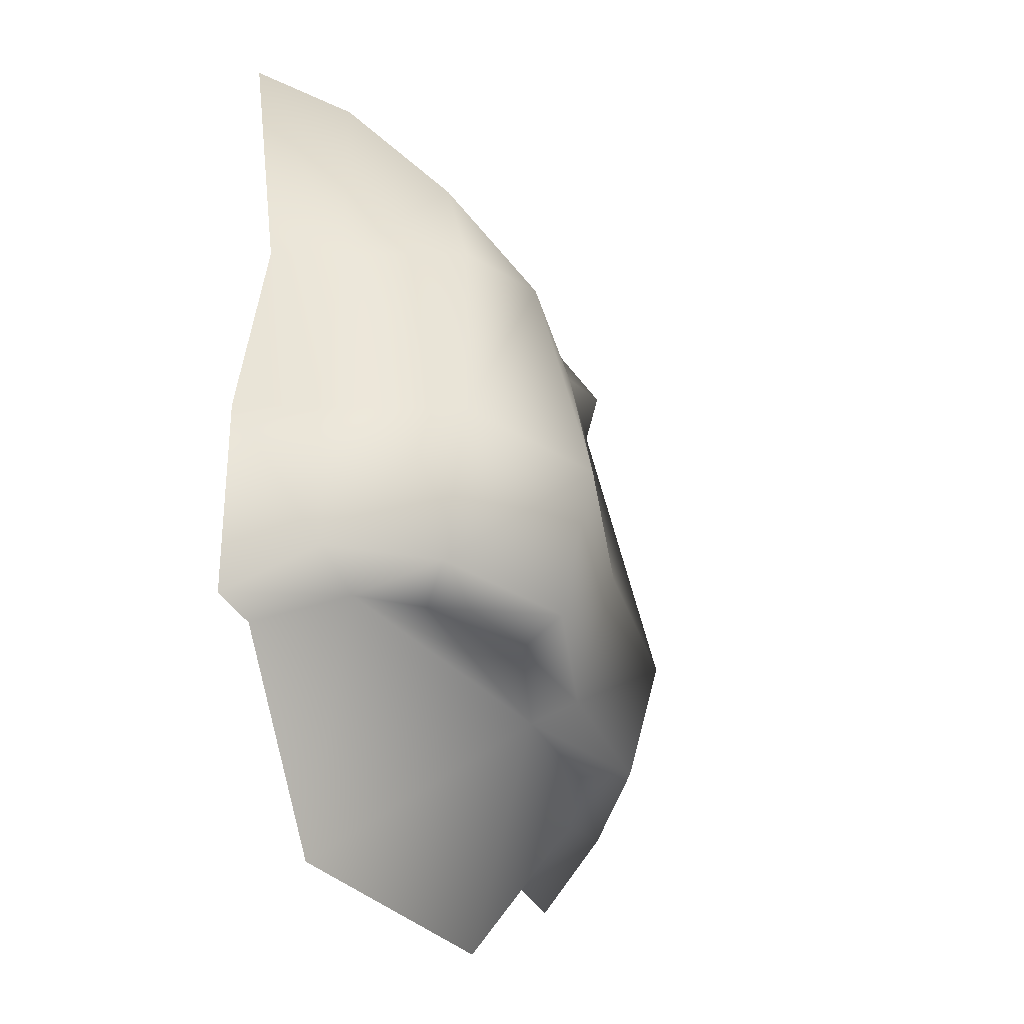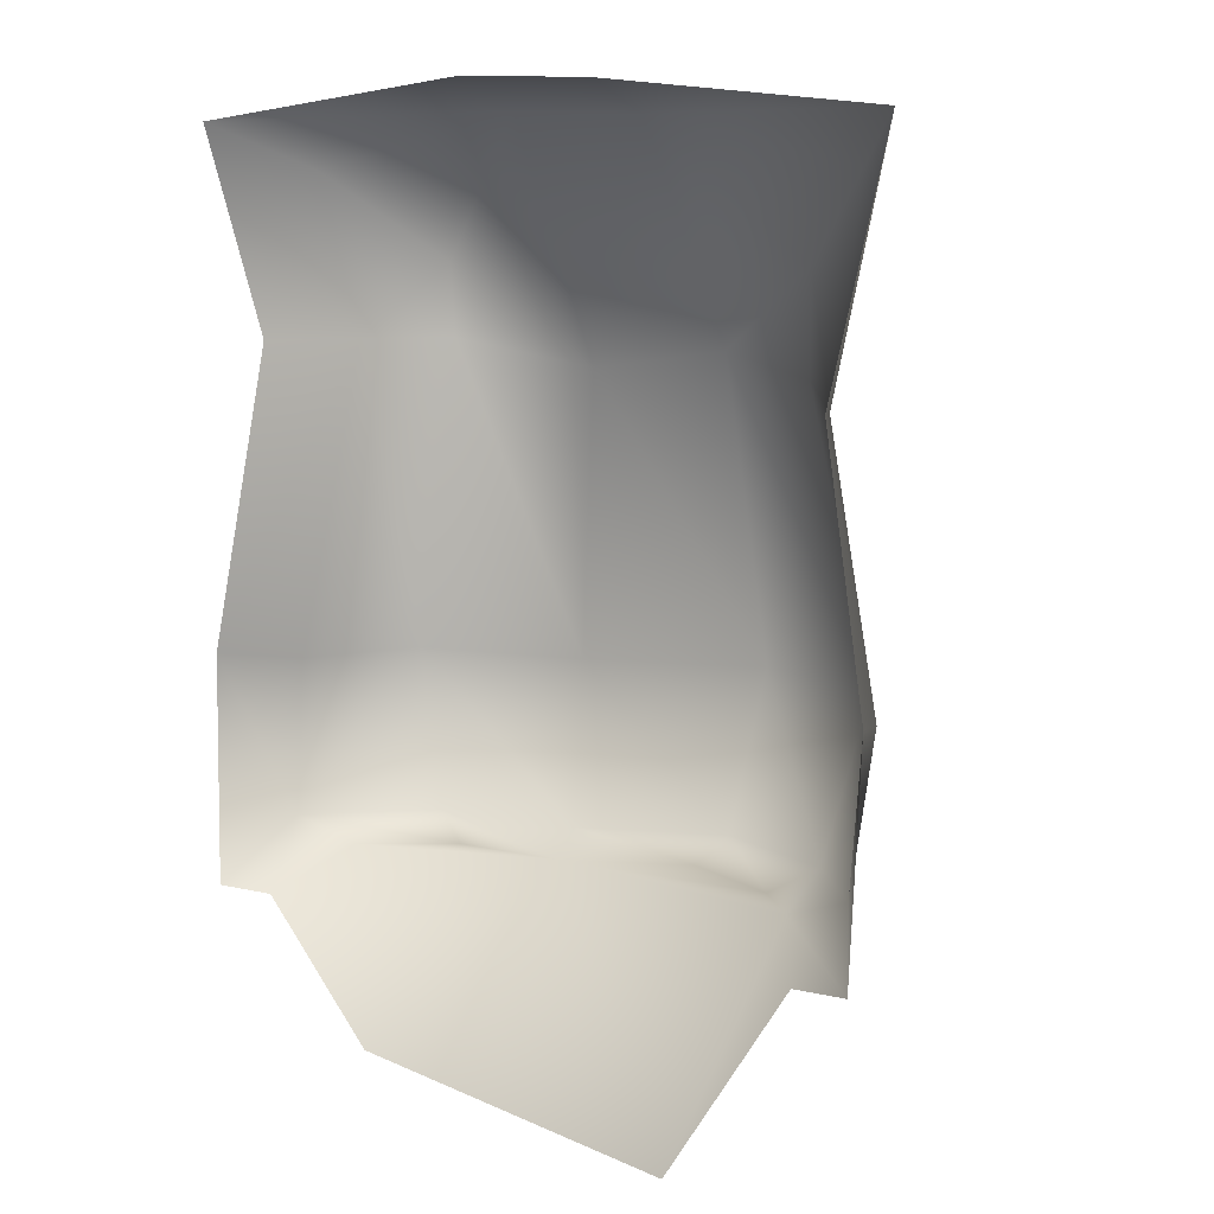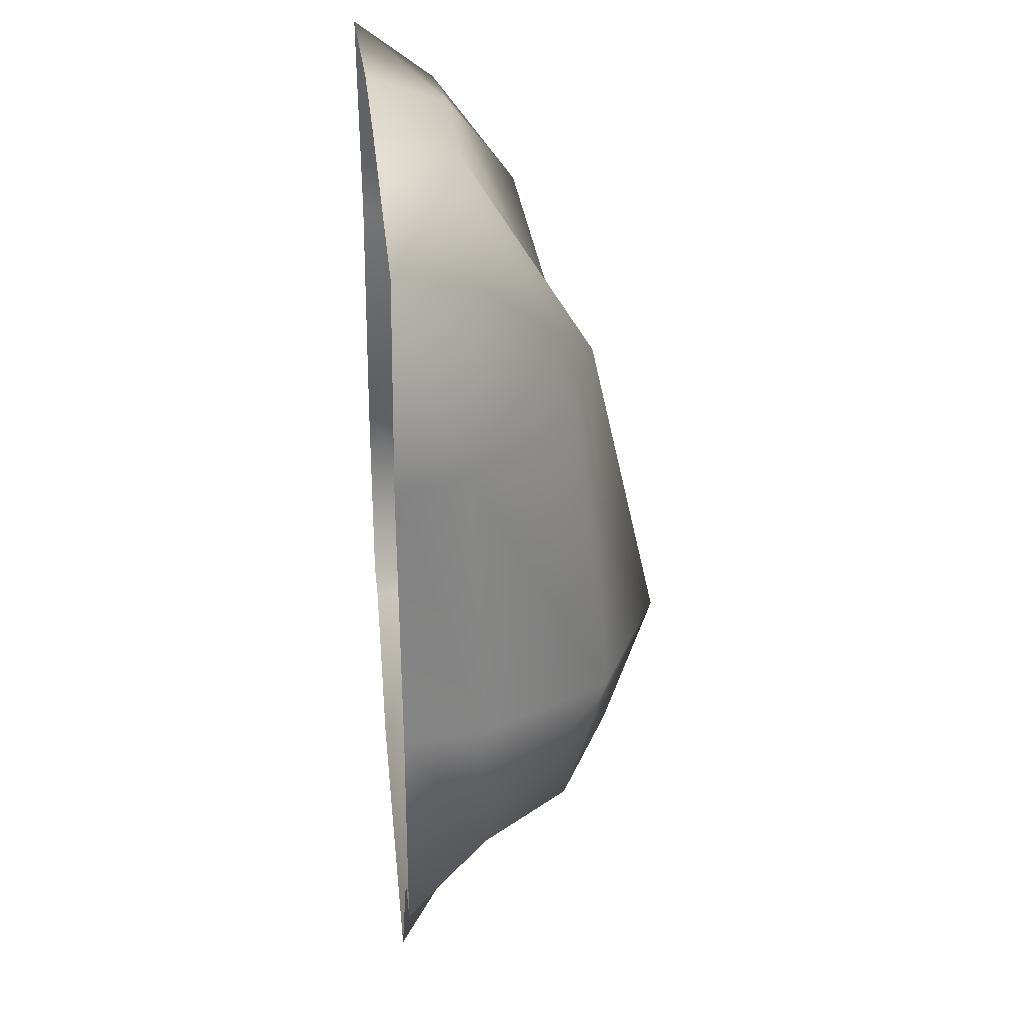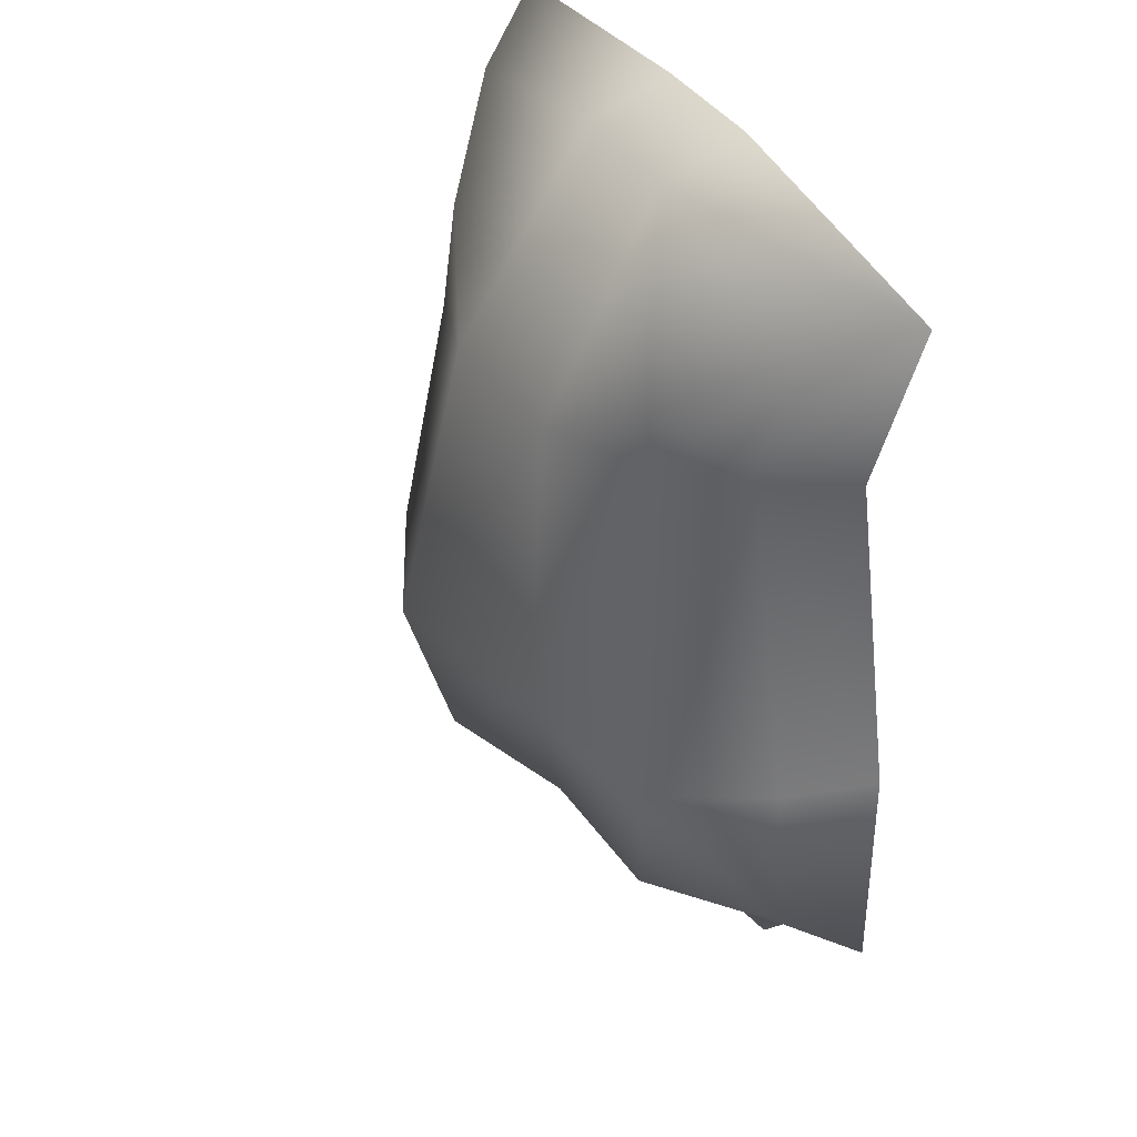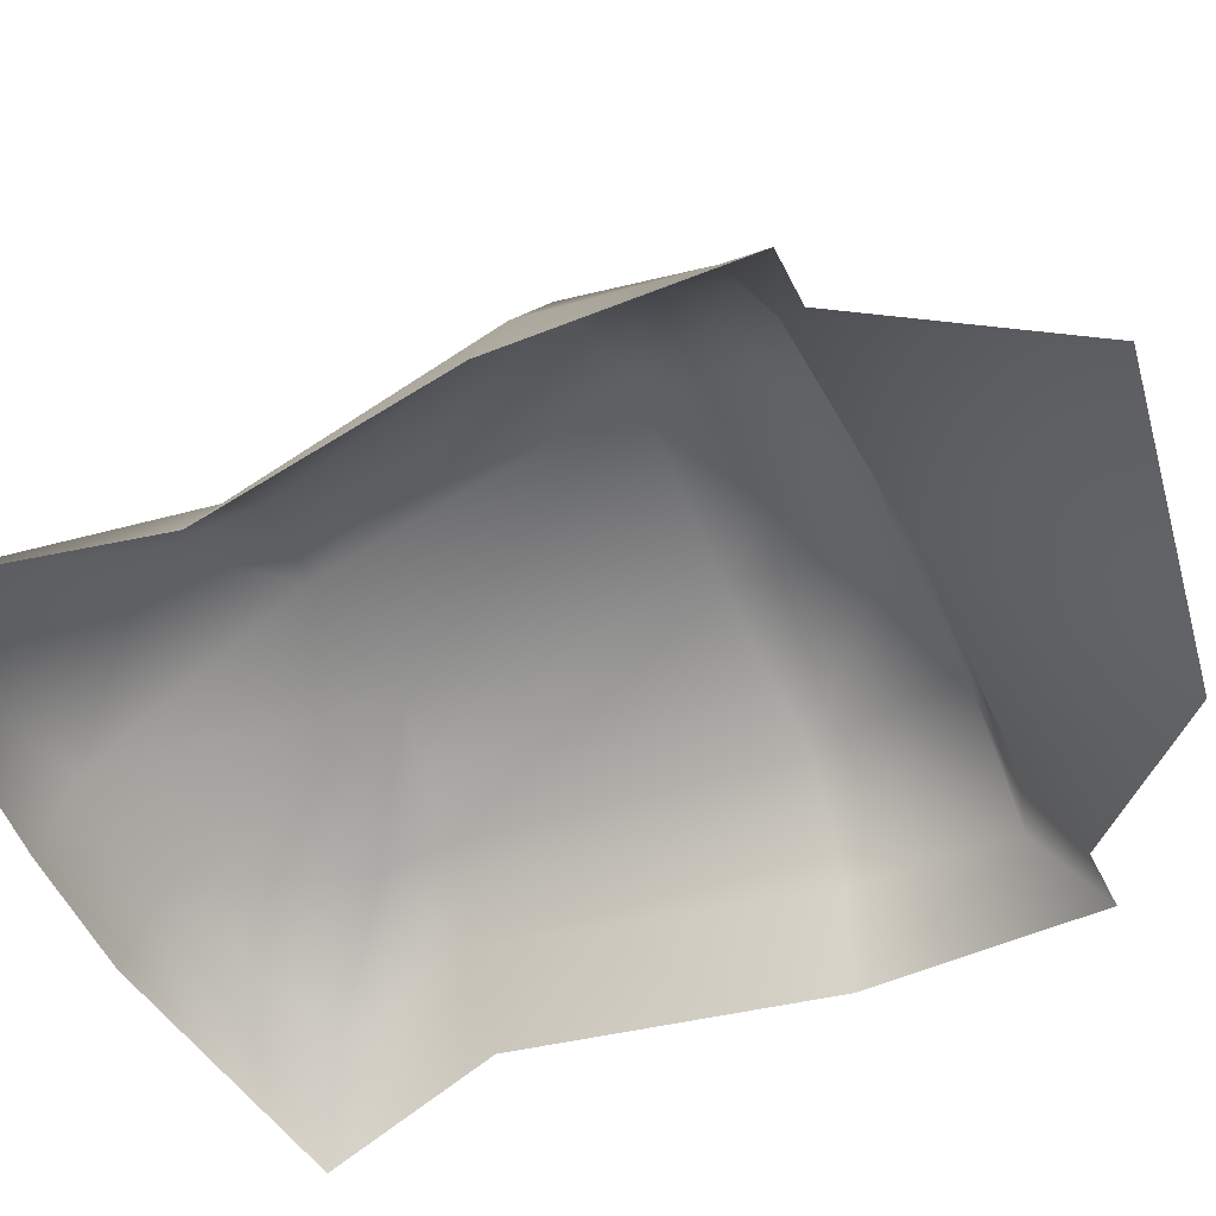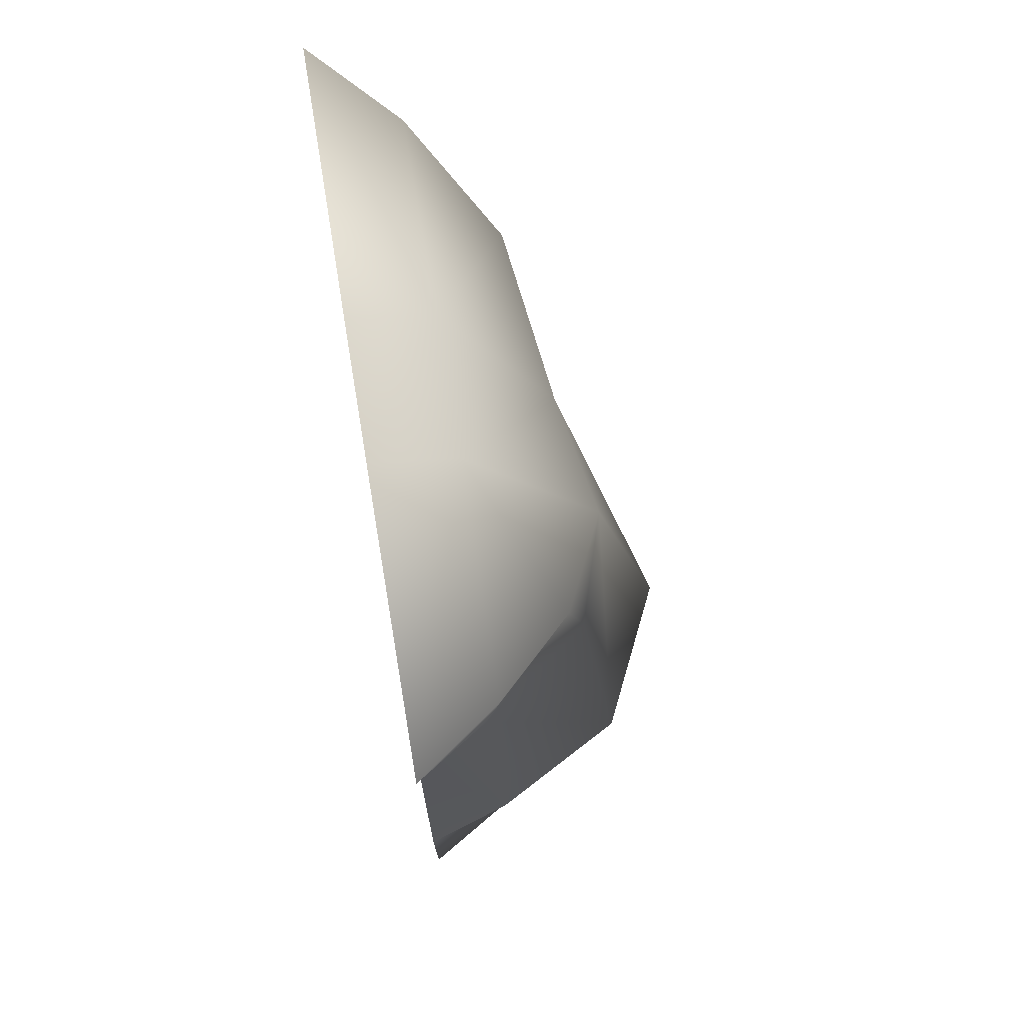
<metadata>
{"format":"obj","ext":"obj","renderer":"f3d","projection":"perspective","resolution":1024,"background":"white","views":[{"elev":-39.8,"azim":117.4,"up":"+Z"},{"elev":8.9,"azim":32.2,"up":"+Z"},{"elev":30.5,"azim":83.9,"up":"+Z"},{"elev":39.0,"azim":-117.4,"up":"+Z"},{"elev":-52.7,"azim":116.0,"up":"+Y"},{"elev":73.5,"azim":80.6,"up":"+Z"}]}
</metadata>
<code>
g fcbg_desert_006_cornbox_05
v 0.1856 0.06793 -0.2059
v 0.2266 -0.001345 -0.2366
v 0.2709 -0.001345 -0.2366
v 0.2358 0.06793 -0.1891
v 0.2798 -0.001344 -0.04606
v 0.1736 0.1445 -0.1891
v 0.144 0.1135 -0.2059
v 0.256 0.06793 -0.05749
v 0.2476 -0.001344 0.167
v 0.1977 0.1761 -0.05749
v 0.2201 0.05889 0.1632
v 0.2956 -0.001345 0.3705
v 0.06442 0.1962 -0.1891
v 0.05746 0.1552 -0.2059
v 0.07698 0.2342 -0.05749
v -0.05424 0.1527 -0.1891
v -0.04386 0.1128 -0.2059
v -0.06681 0.1859 -0.05749
v -0.1798 0.1445 -0.1891
v -0.1392 0.1135 -0.2059
v -0.2707 0.06793 -0.1891
v -0.2109 0.06793 -0.2059
v -0.2434 -0.001345 -0.2366
v -0.2956 -0.001345 -0.2366
v -0.2936 -0.001344 -0.04606
v -0.2127 0.162 -0.05749
v -0.2622 0.06793 -0.05749
v -0.1984 0.06793 0.2032
v -0.2384 -0.001344 0.204
v -0.2944 -0.001345 0.3705
v -0.1479 0.1254 0.2032
v -0.03925 0.1592 0.1806
v -0.1583 0.1343 0.2622
v -0.2381 0.06766 0.3338
v -0.0521 0.06766 0.3756
v -0.05172 -0.001345 0.3989
v 0.0612 -0.001345 0.3948
v 0.06131 0.06767 0.3715
v 0.06922 0.1773 0.1963
v 0.2401 0.06766 0.3338
v 0.1647 0.1343 0.2622
v 0.1562 0.15 0.1787
v -0.2434 -0.001345 -0.2366
v -0.1511 -0.001345 -0.3496
v -0.2109 0.06793 -0.2059
v -0.04386 0.1128 -0.2059
v -0.1392 0.1135 -0.2059
v 0.1216 -0.001345 -0.3989
v 0.1856 0.06793 -0.2059
v 0.2266 -0.001345 -0.2366
v 0.144 0.1135 -0.2059
v 0.05746 0.1552 -0.2059
g fcbg_desert_006_cornbox_05_0
f 3 2 1
f 4 3 1
f 5 3 4
f 4 1 6
f 1 7 6
f 8 5 4
f 9 5 8
f 10 8 4
f 6 10 4
f 11 9 8
f 11 8 10
f 11 12 9
f 6 7 13
f 7 14 13
f 15 10 6
f 13 15 6
f 13 14 16
f 14 17 16
f 18 15 13
f 16 18 13
f 16 17 19
f 17 20 19
f 19 20 21
f 20 22 21
f 22 23 21
f 23 24 21
f 24 25 21
f 19 26 16
f 21 26 19
f 26 18 16
f 21 25 27
f 27 26 21
f 27 25 28
f 27 28 26
f 25 29 28
f 29 30 28
f 26 31 18
f 28 31 26
f 31 32 18
f 18 32 15
f 28 33 31
f 31 33 32
f 30 34 28
f 34 33 28
f 34 30 35
f 34 35 33
f 33 35 32
f 30 36 35
f 36 37 35
f 37 38 35
f 35 38 32
f 37 12 38
f 32 39 15
f 38 39 32
f 15 39 10
f 38 12 40
f 40 12 11
f 38 40 41
f 38 41 39
f 41 40 11
f 39 42 10
f 42 11 10
f 41 42 39
f 42 41 11
f 45 44 43
f 44 45 46
f 45 47 46
f 48 44 46
f 49 48 46
f 50 48 49
f 51 49 46
f 52 51 46

</code>
